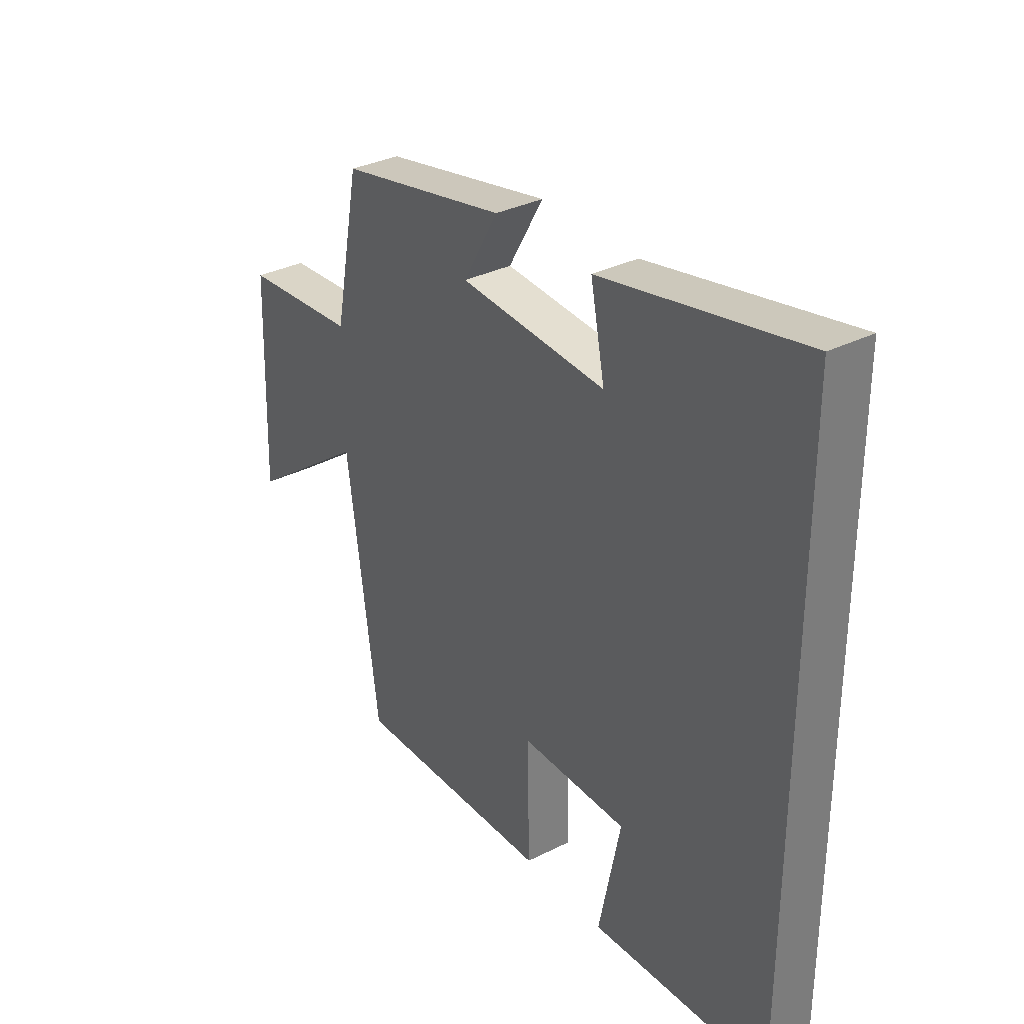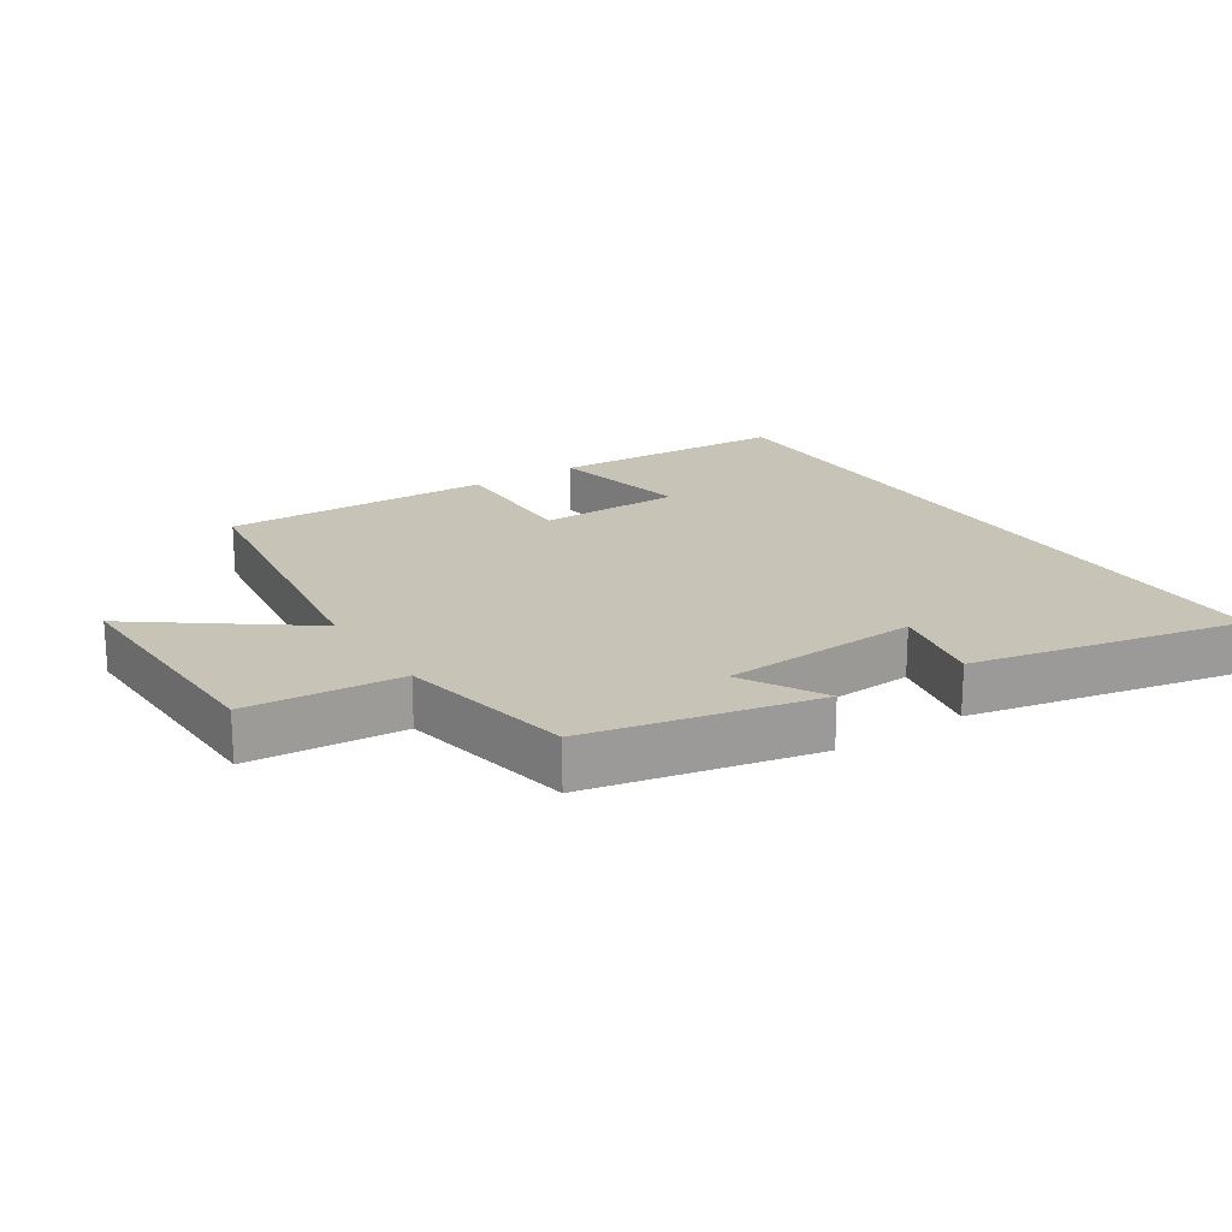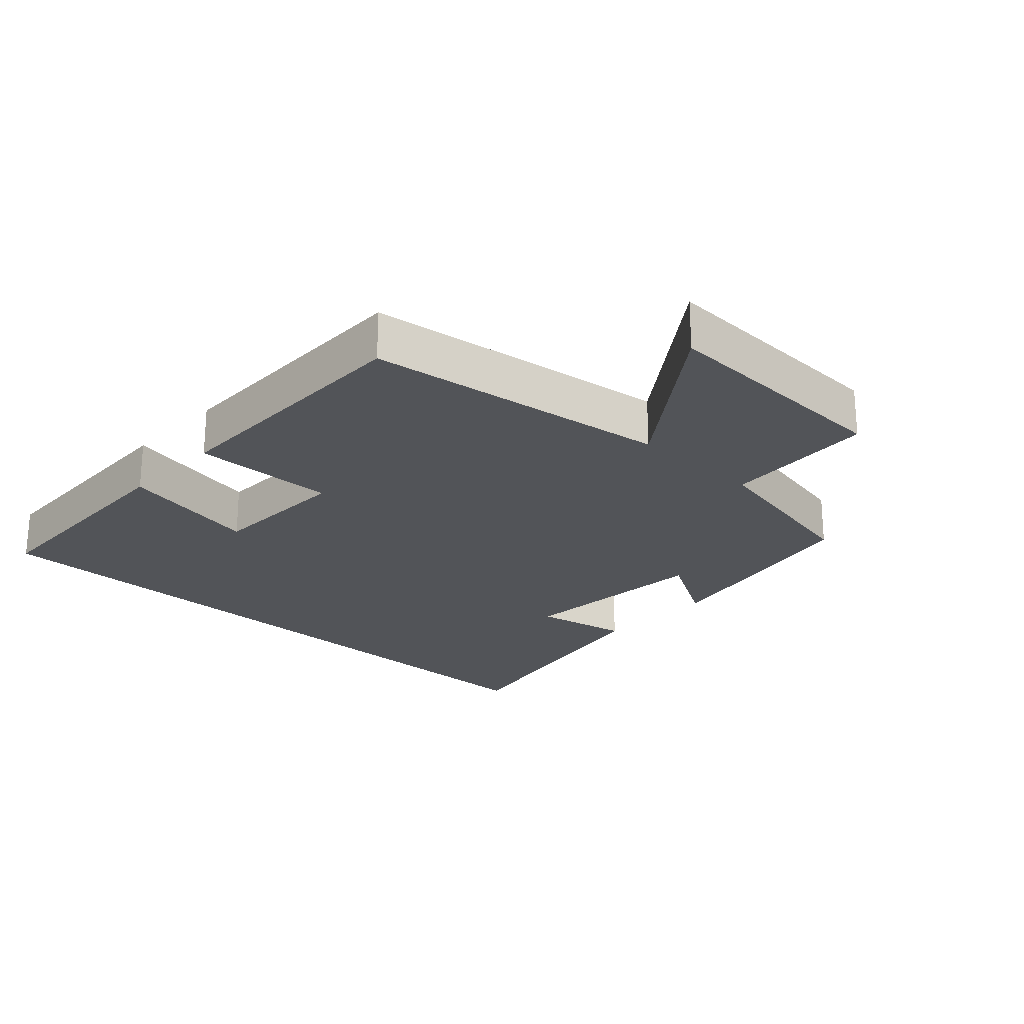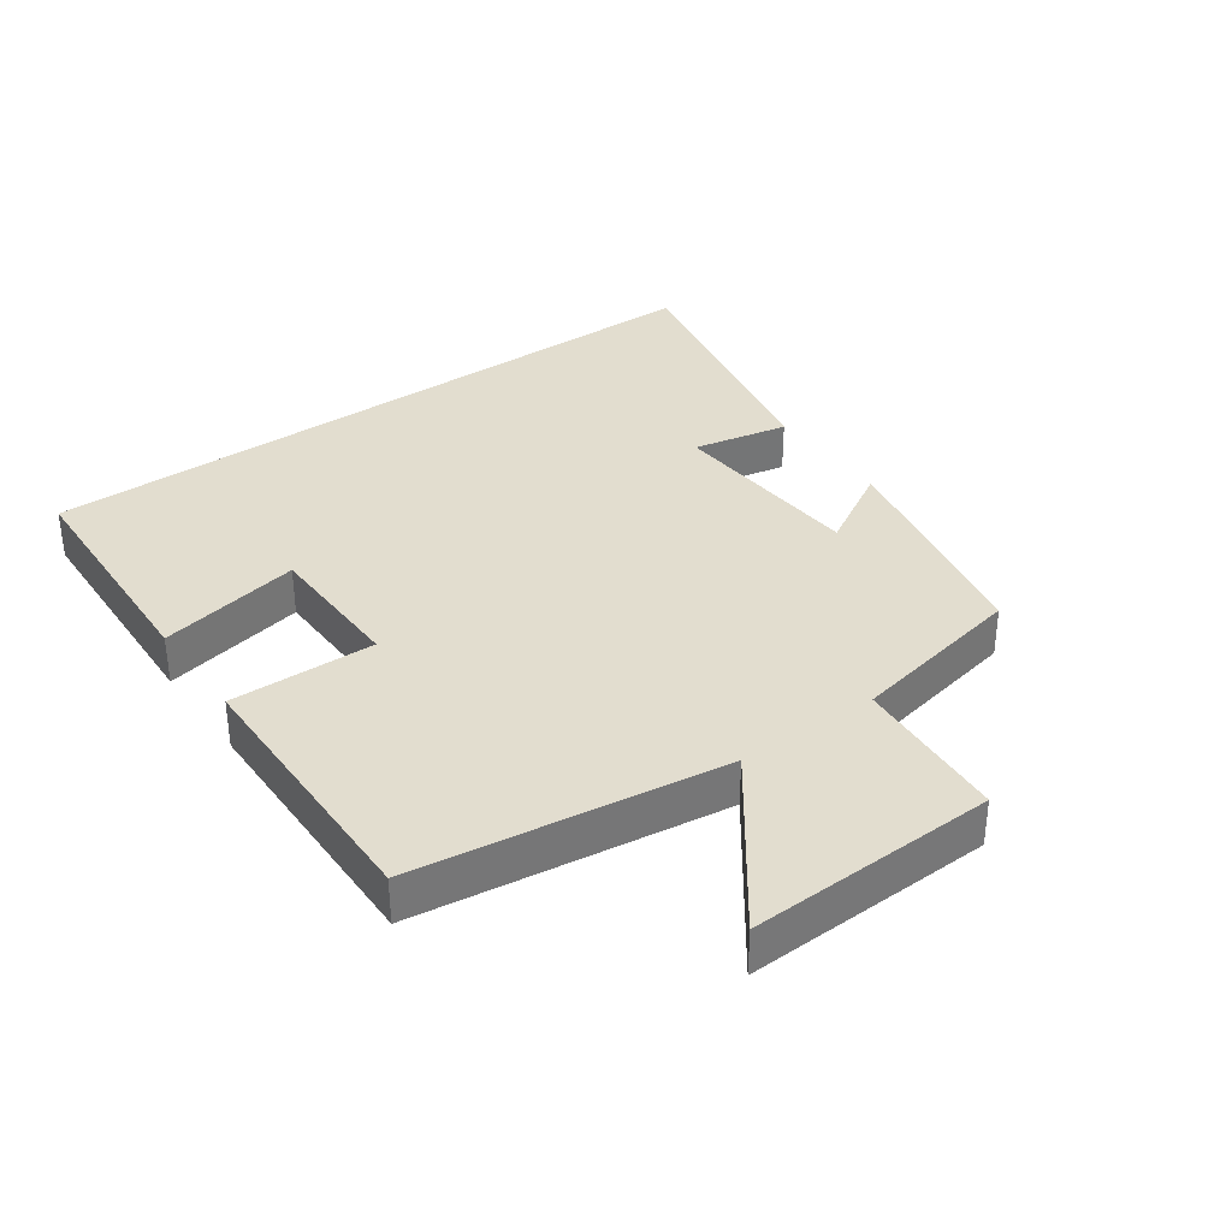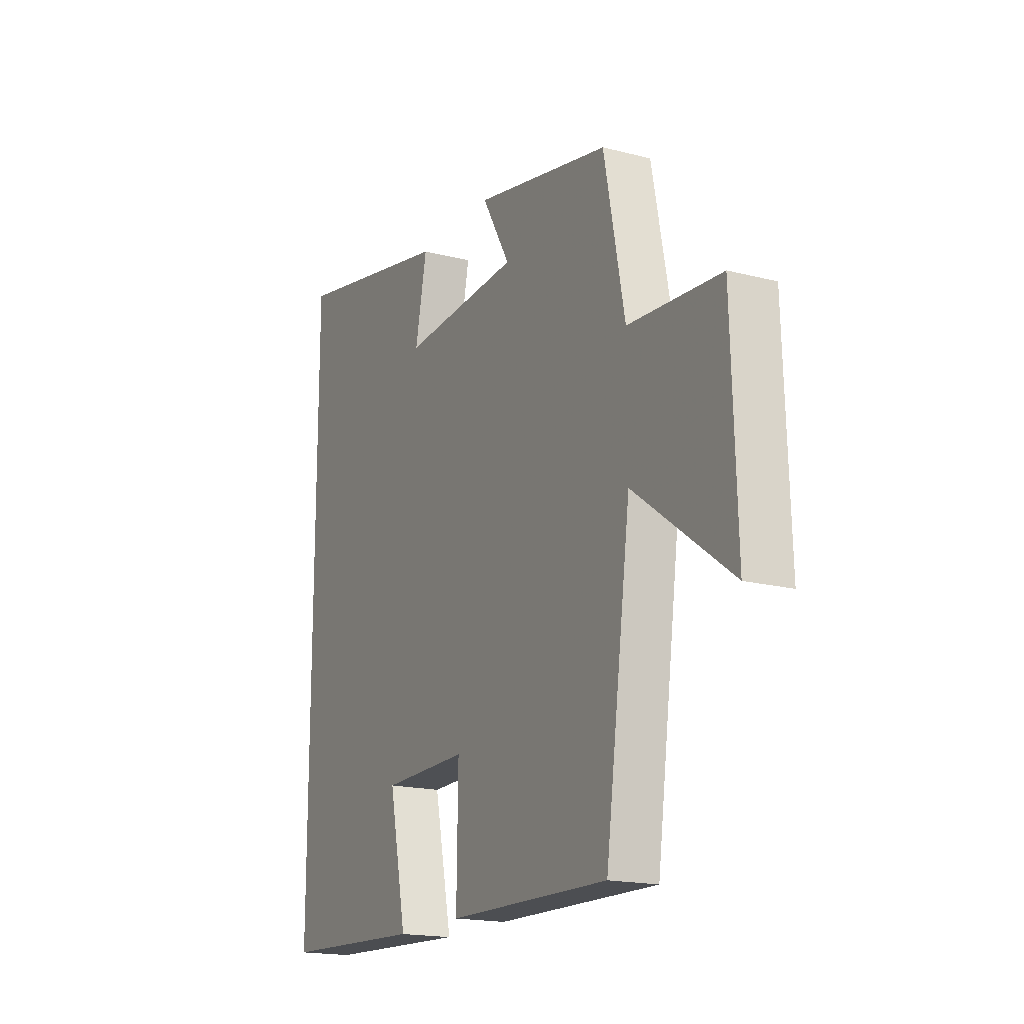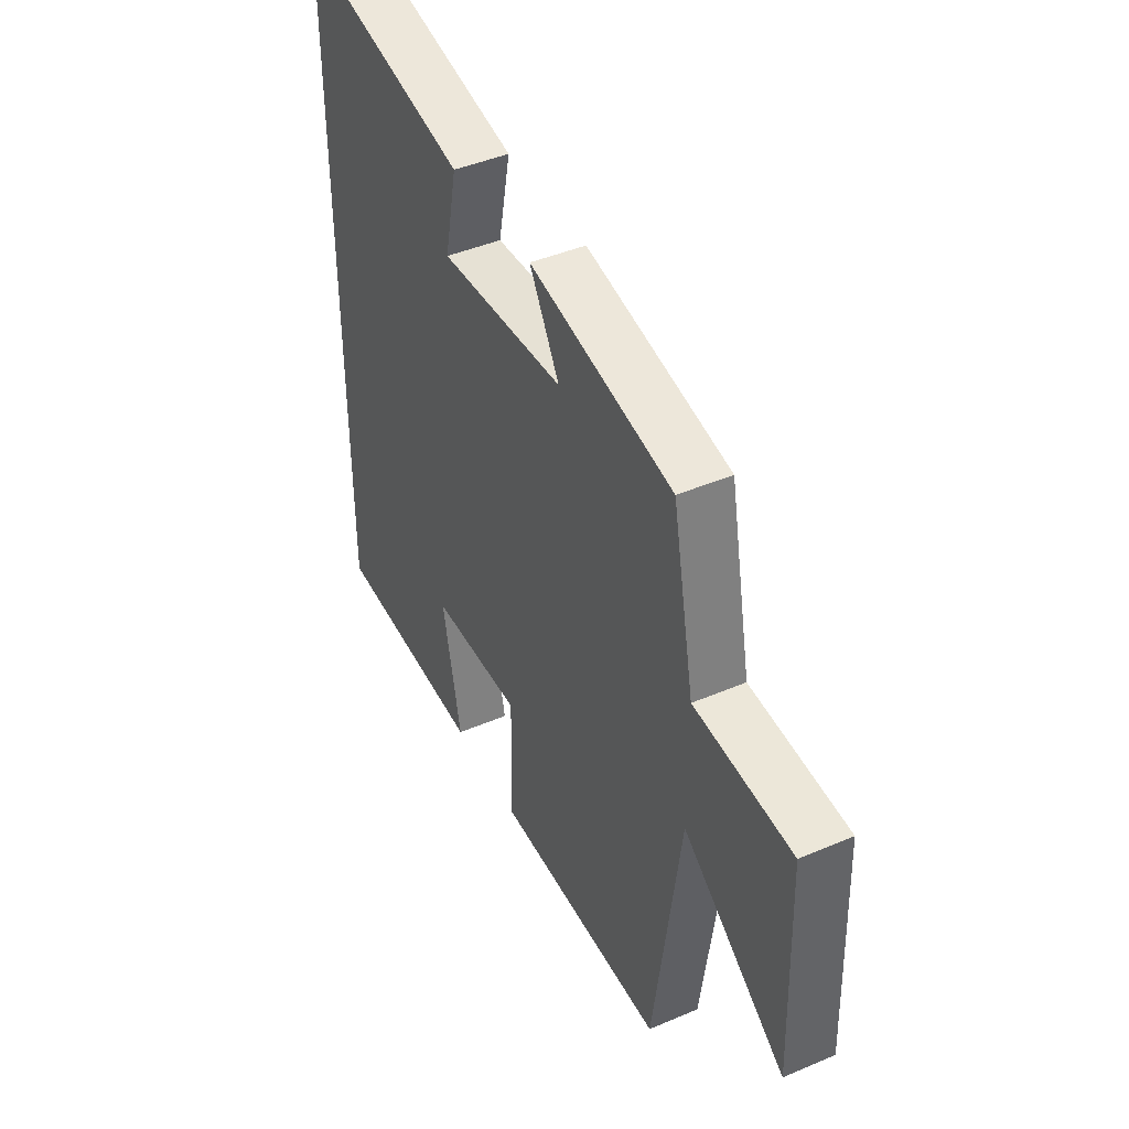
<metadata>
{"format":"obj","ext":"obj","renderer":"f3d","projection":"perspective","resolution":1024,"background":"white","views":[{"elev":33.1,"azim":55.2,"up":"+Z"},{"elev":19.8,"azim":-32.8,"up":"+Y"},{"elev":-23.2,"azim":-133.4,"up":"+Y"},{"elev":35.0,"azim":-125.6,"up":"+Y"},{"elev":-17.8,"azim":-116.9,"up":"+Z"},{"elev":43.6,"azim":-116.7,"up":"+Z"}]}
</metadata>
<code>
v -0.436 0.07 -0.507
v -0.5 0.07 -0.045
v -0.744 0.07 -0.224
v -0.732 0.07 0.148
v -0.5 0.07 0.165
v -0.448 0.07 0.43
v -0.106 0.07 0.5
v -0.177 0.07 0.377
v 0.121 0.07 0.357
v 0.092 0.07 0.5
v 0.5 0.07 0.583
v 0.5 0.07 -0.484
v 0.139 0.07 -0.5
v 0.183 0.07 -0.286
v -0.033 0.07 -0.282
v -0.029 0.07 -0.5
v -0.436 0 -0.507
v -0.5 0 -0.045
v -0.744 0 -0.224
v -0.732 0 0.148
v -0.5 0 0.165
v -0.448 0 0.43
v -0.106 0 0.5
v -0.177 0 0.377
v 0.121 0 0.357
v 0.092 0 0.5
v 0.5 0 0.583
v 0.5 0 -0.484
v 0.139 0 -0.5
v 0.183 0 -0.286
v -0.033 0 -0.282
v -0.029 0 -0.5
f 15 16 1 2
f 14 15 2
f 11 12 13 14
f 11 14 2
f 9 10 11
f 9 11 2
f 8 9 2
f 5 6 7 8
f 5 8 2 3
f 3 4 5
f 18 17 32 31
f 18 31 30
f 30 29 28 27
f 18 30 27
f 27 26 25
f 18 27 25
f 18 25 24
f 24 23 22 21
f 19 18 24 21
f 21 20 19
f 1 17 18 2
f 2 18 19 3
f 3 19 20 4
f 4 20 21 5
f 5 21 22 6
f 6 22 23 7
f 7 23 24 8
f 8 24 25 9
f 9 25 26 10
f 10 26 27 11
f 11 27 28 12
f 12 28 29 13
f 13 29 30 14
f 14 30 31 15
f 15 31 32 16
f 16 32 17 1

</code>
